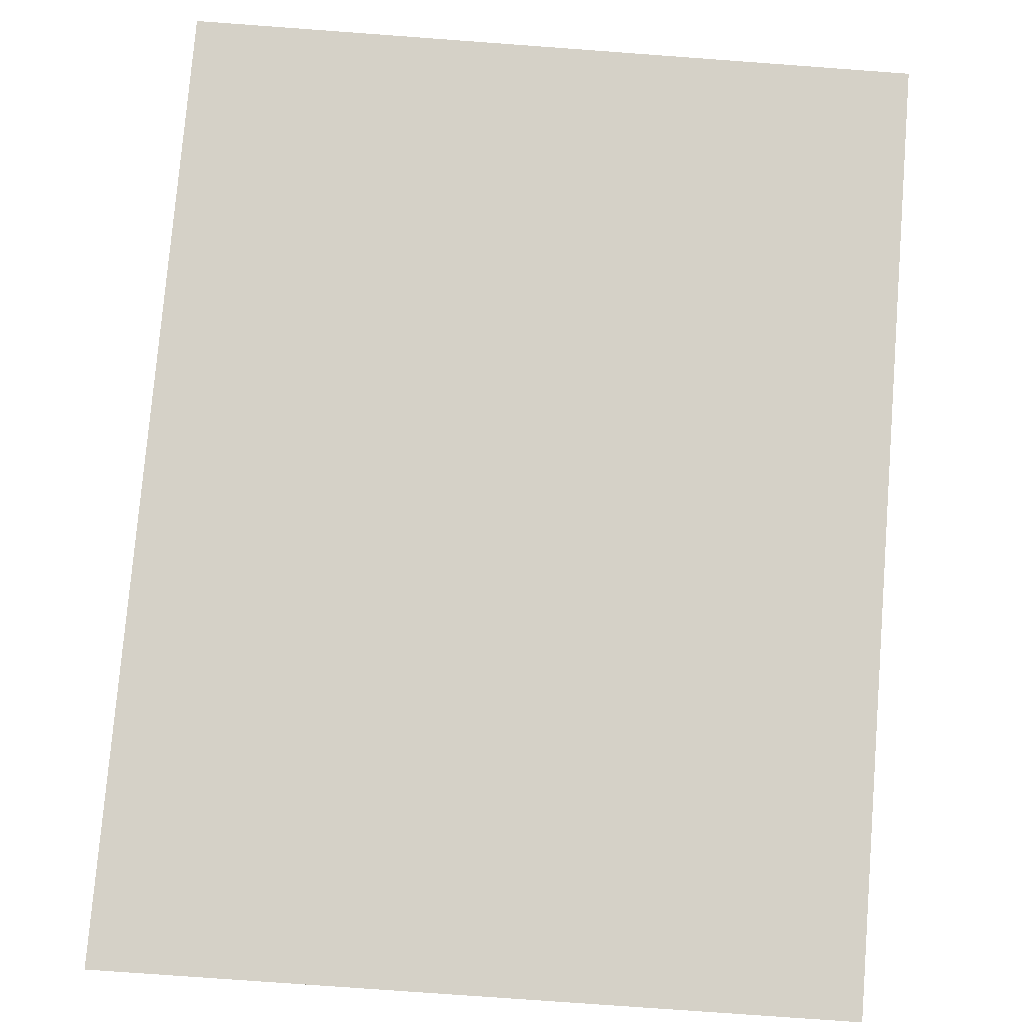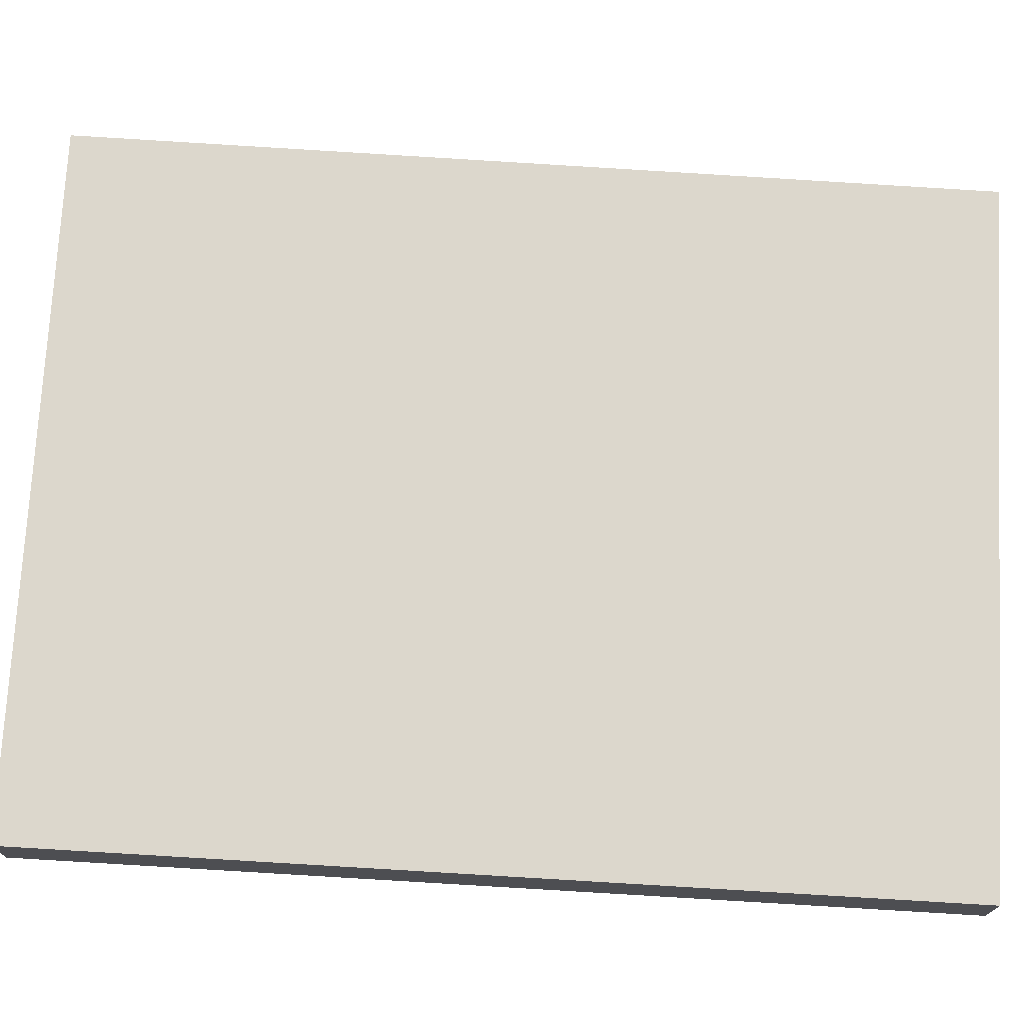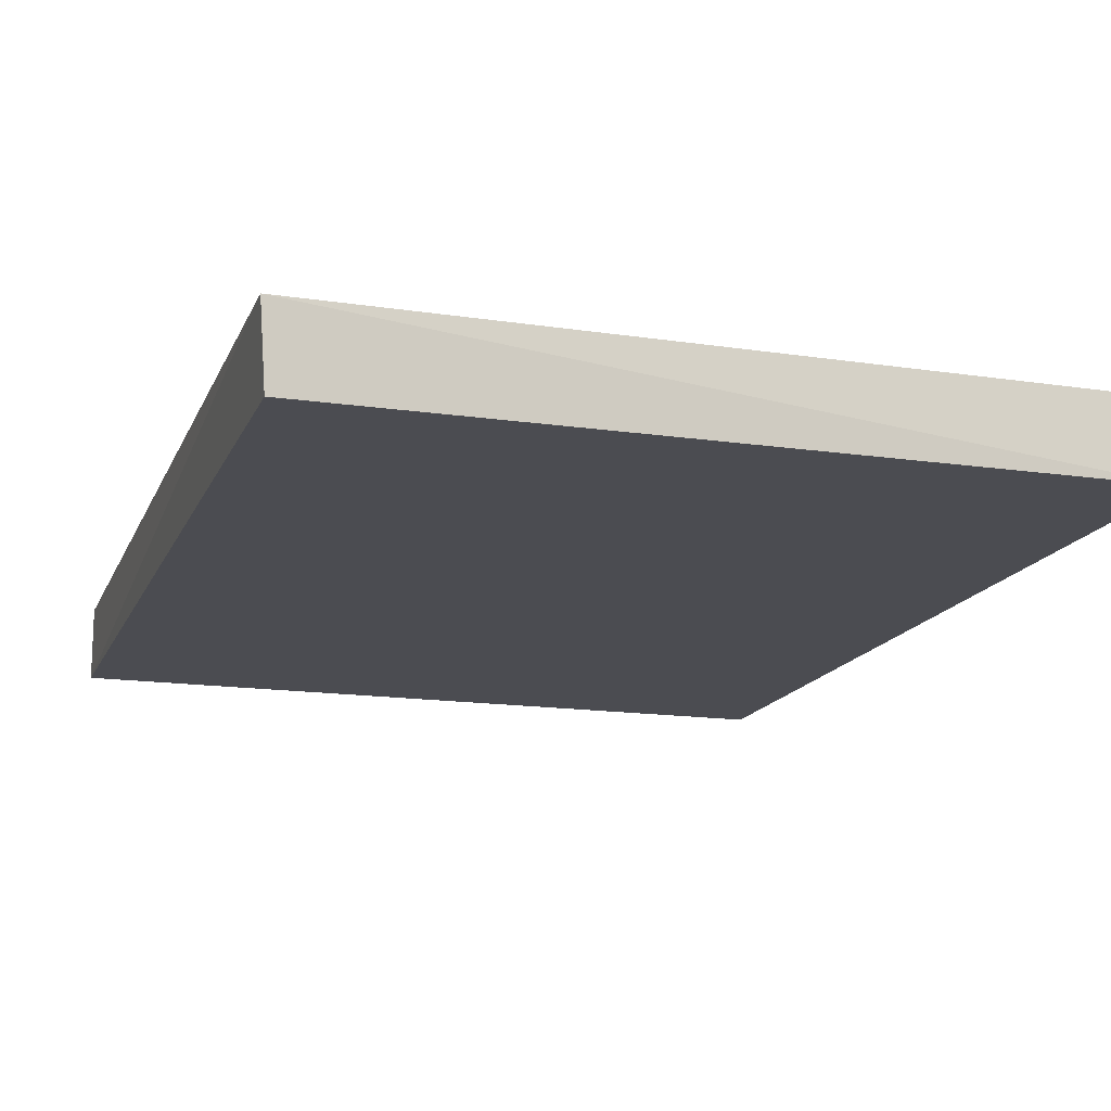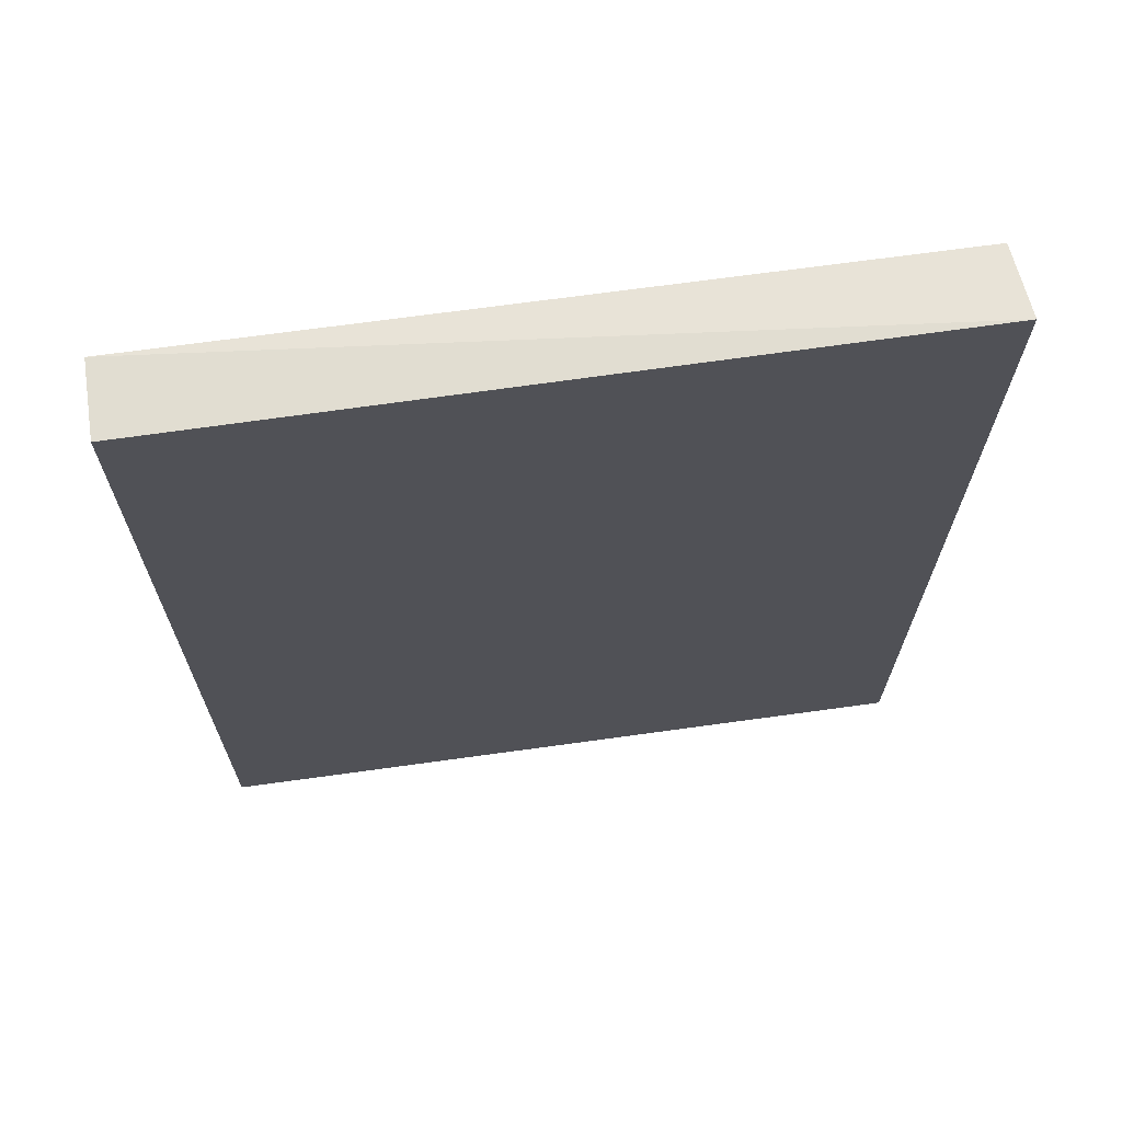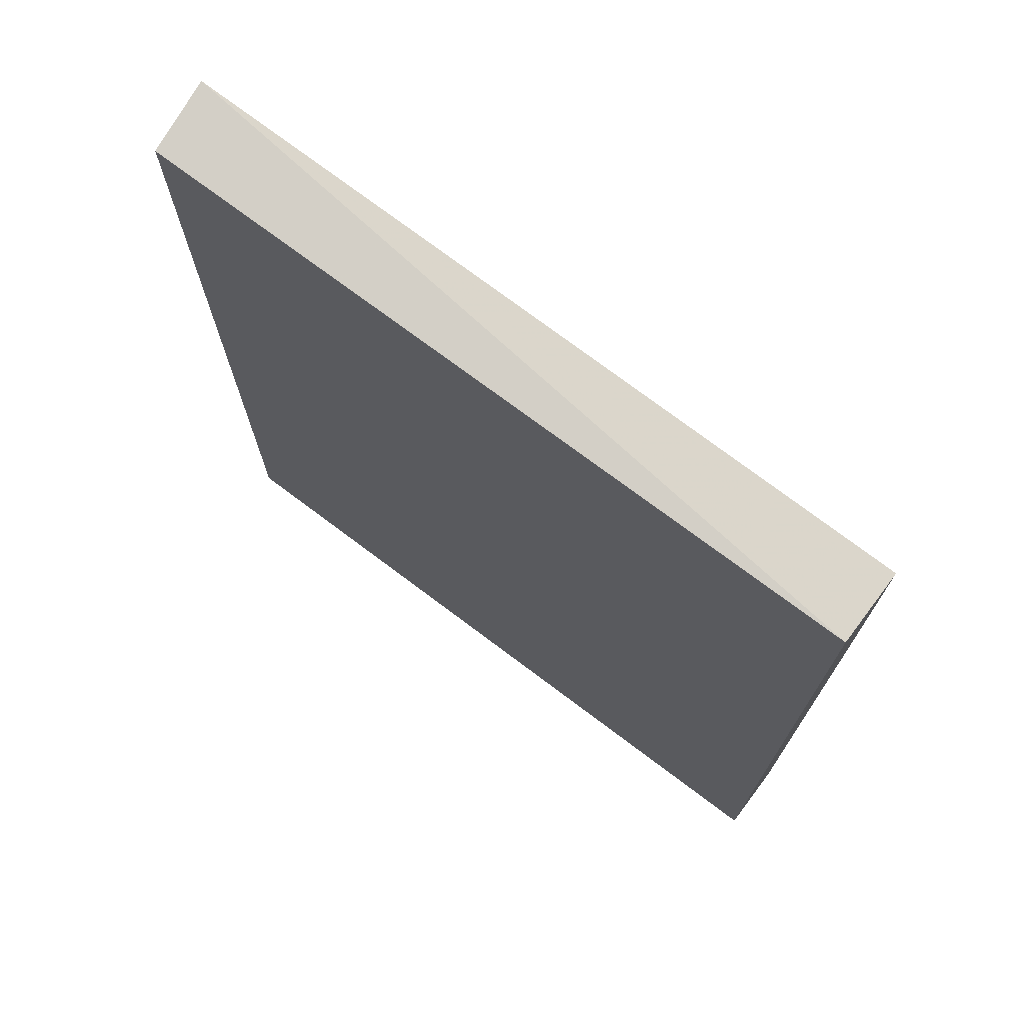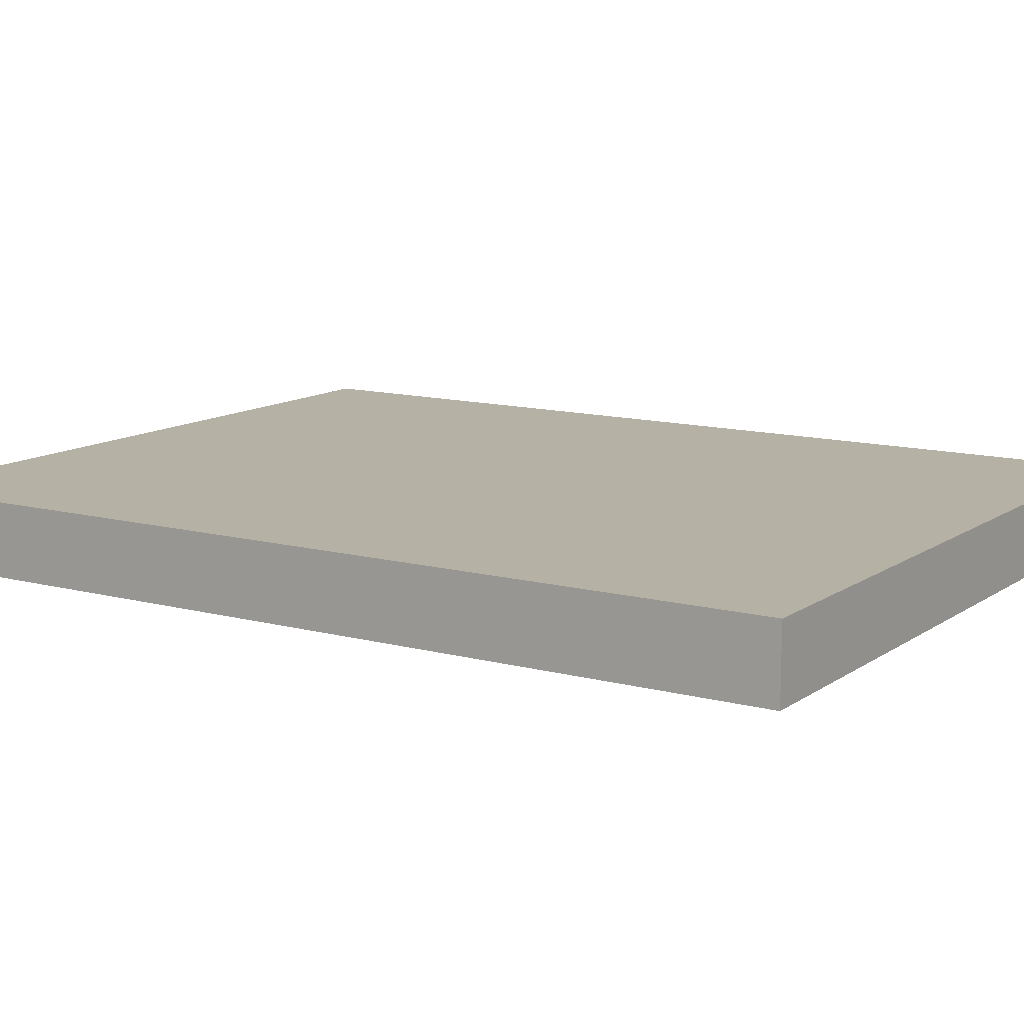
<metadata>
{"format":"obj","ext":"obj","renderer":"f3d","projection":"perspective","resolution":1024,"background":"white","views":[{"elev":79.0,"azim":4.5,"up":"+Y"},{"elev":72.9,"azim":93.4,"up":"+Y"},{"elev":-15.4,"azim":-17.3,"up":"+Y"},{"elev":68.6,"azim":172.1,"up":"+Z"},{"elev":73.4,"azim":37.0,"up":"+Z"},{"elev":11.8,"azim":122.6,"up":"+Y"}]}
</metadata>
<code>
v -0.2202 -0.2598 0.05878
v -0.1101 -0.2488 0.2019
v -0.1101 -0.2598 0.2019
v -0.2212 -0.2487 0.2032
v -0.1101 -0.2488 0.05878
v -0.2202 -0.2598 0.2019
v -0.2202 -0.2488 0.05878
v -0.1101 -0.2598 0.05878
f 5 3 8
f 3 2 4
f 2 3 5
f 4 2 5
f 1 3 6
f 3 4 6
f 4 1 6
f 1 4 7
f 5 1 7
f 4 5 7
f 3 1 8
f 1 5 8

</code>
